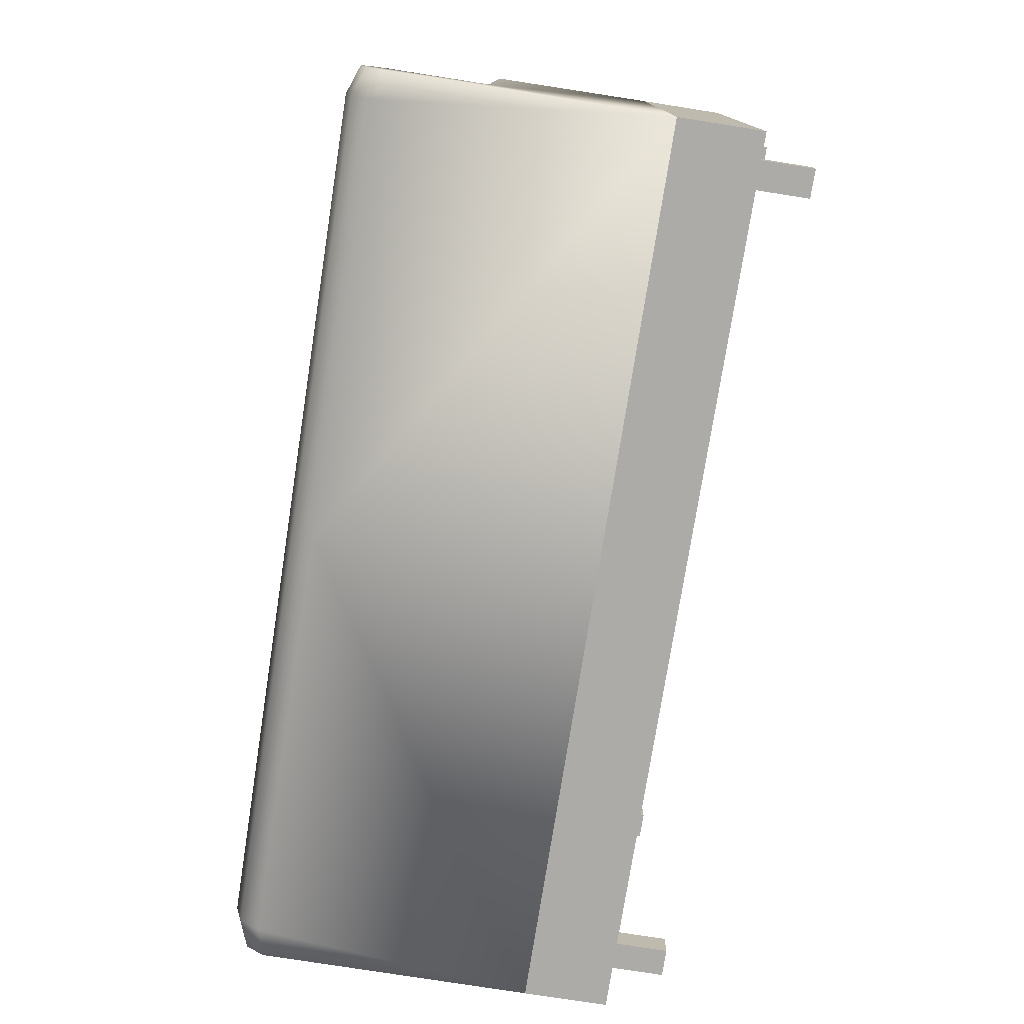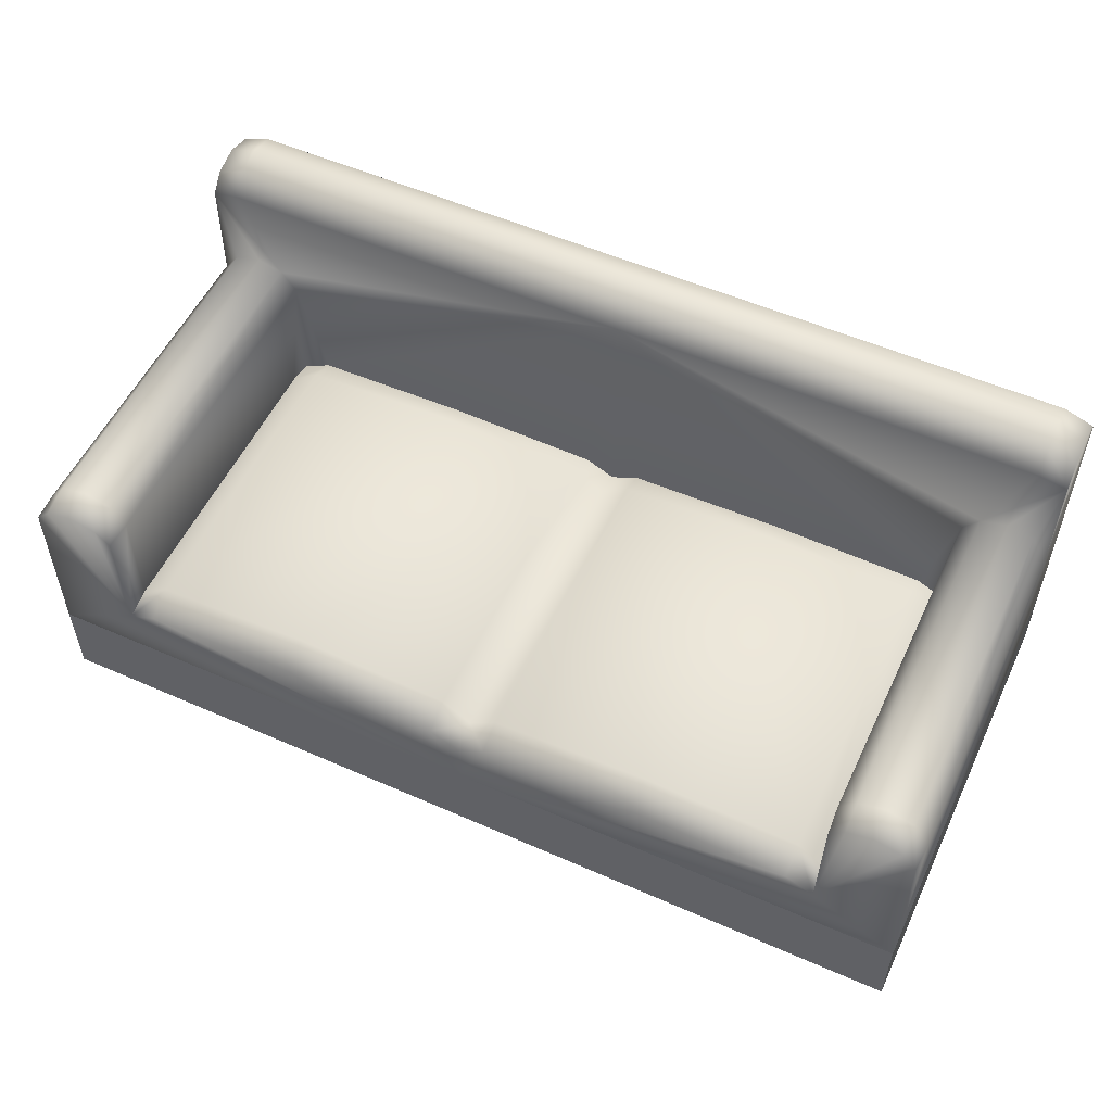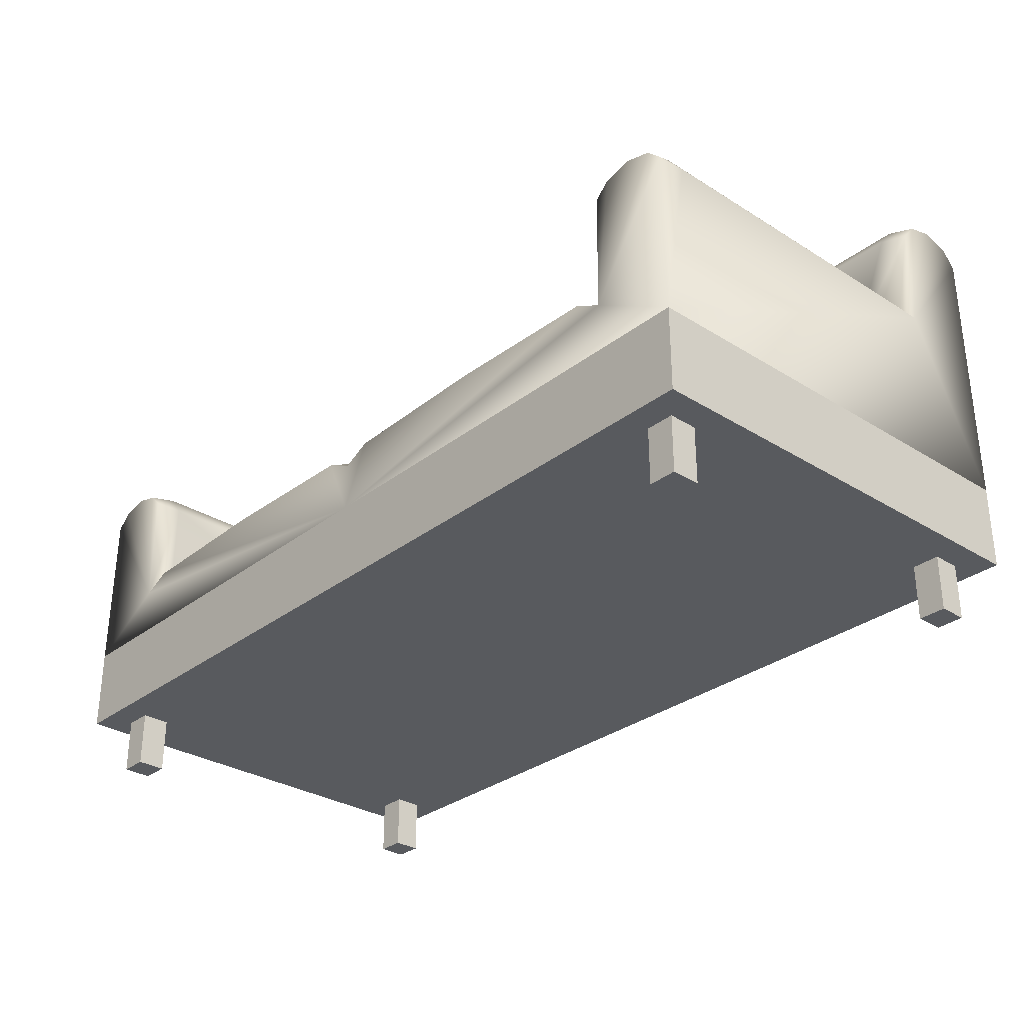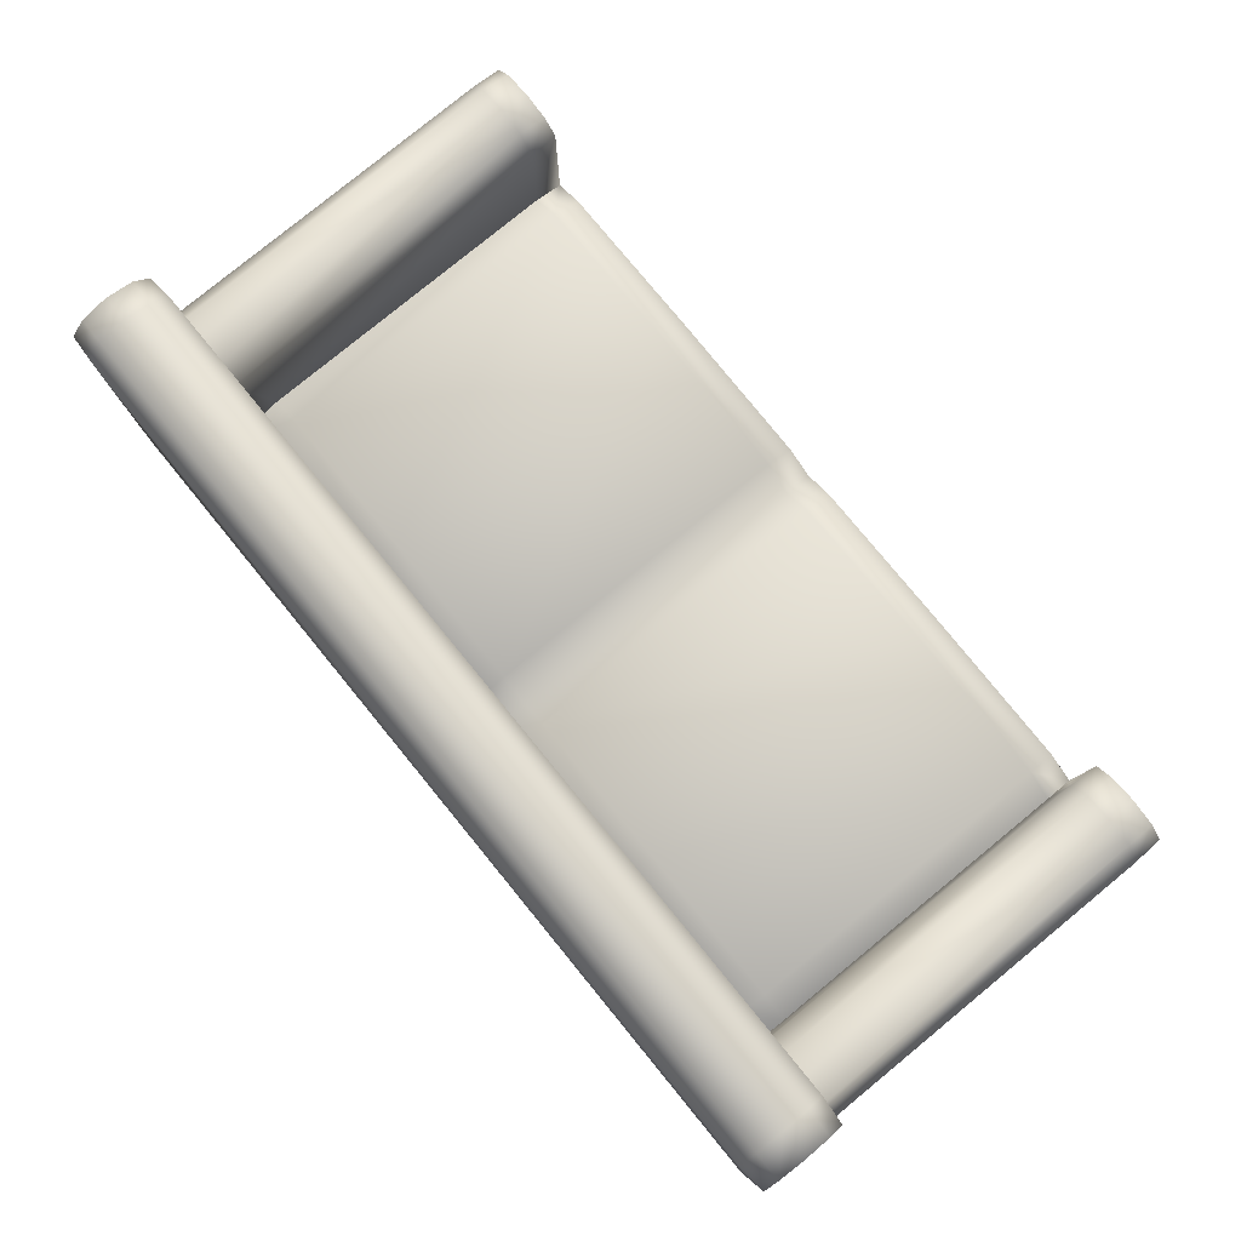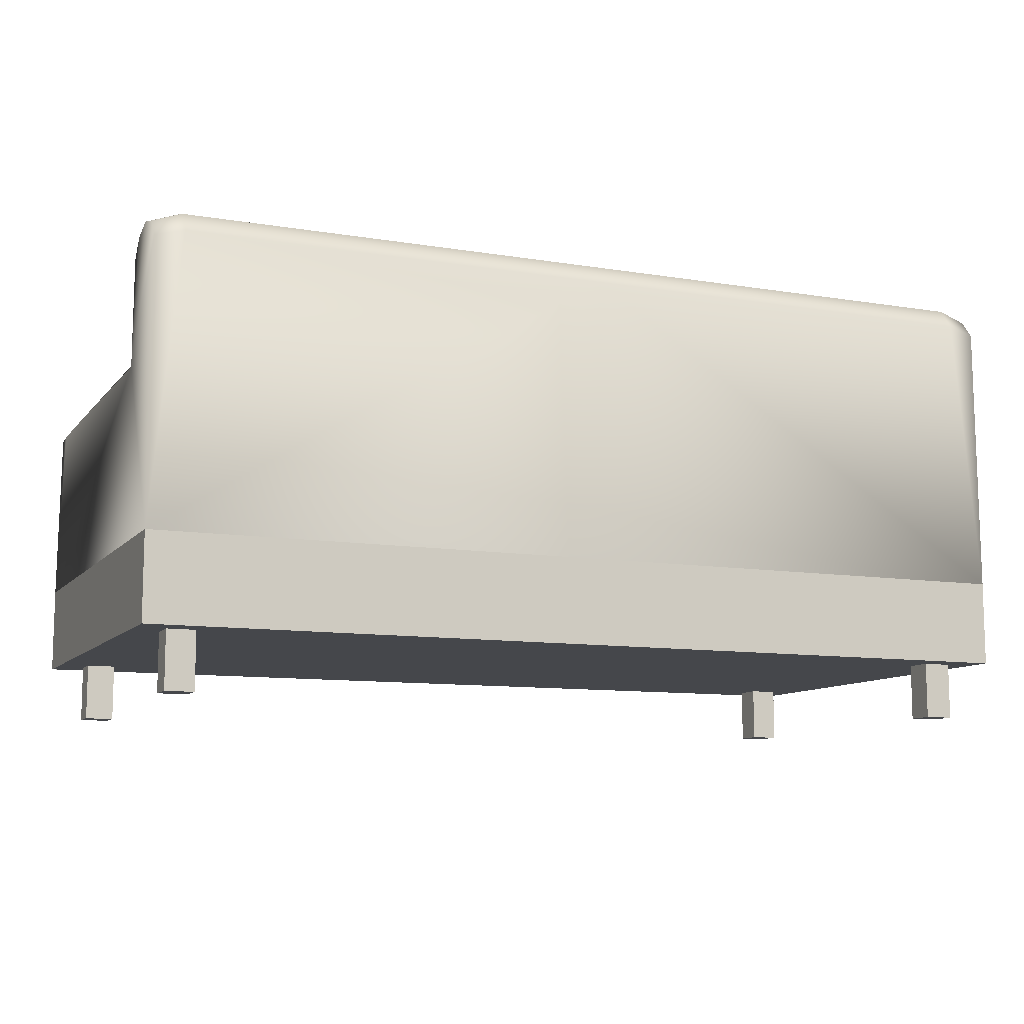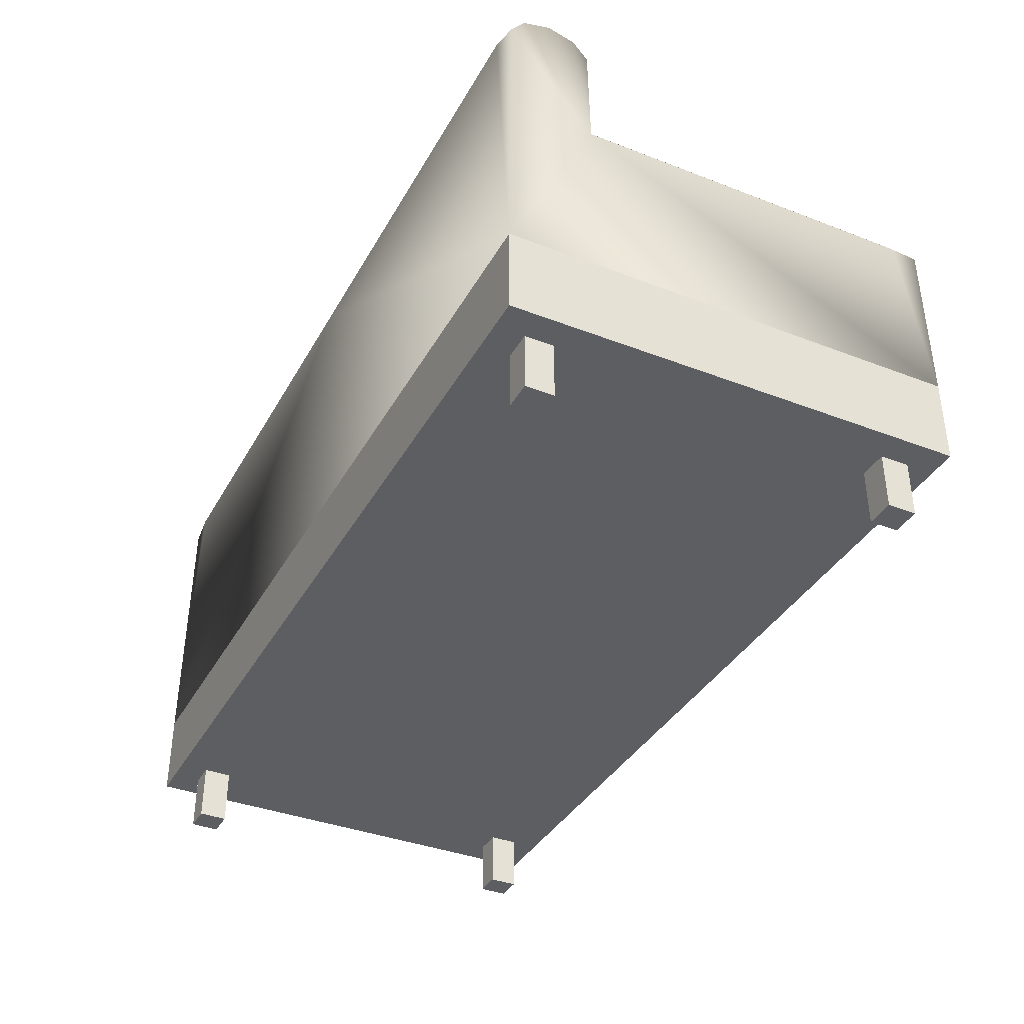
<metadata>
{"format":"obj","ext":"obj","renderer":"f3d","projection":"perspective","resolution":1024,"background":"white","views":[{"elev":-76.3,"azim":81.1,"up":"+Y"},{"elev":54.4,"azim":-155.0,"up":"+Z"},{"elev":-30.7,"azim":-132.0,"up":"+Z"},{"elev":79.7,"azim":50.7,"up":"+Z"},{"elev":-10.2,"azim":-22.9,"up":"+Z"},{"elev":-37.5,"azim":63.7,"up":"+Z"}]}
</metadata>
<code>
v 0.465 -0.312 0.234
v -1.348 0.5 0.219
v -1.348 -0.312 0.234
v -1.465 0.5 0.219
v 0.5 -0.316 0.422
v 0.5 -0.496 0.422
v -1.5 -0.496 0.422
v -1.5 -0.316 0.422
v 0.313 -0.312 -0.078
v 0.313 0.5 -0.078
v 0.496 0.5 0.188
v 0.5 -0.312 0.188
v 0.313 -0.312 0.188
v 0.316 0.5 0.188
v -1.312 0.5 -0.078
v -1.312 -0.312 -0.078
v -1.316 0.5 0.188
v -1.312 -0.312 0.188
v -1.5 -0.312 0.188
v -1.496 0.5 0.188
v -0.5 0.5 -0.078
v -0.5 -0.5 0.438
v -0.5 -0.312 0.438
v -0.5 -0.312 -0.078
v -1.465 -0.312 0.234
v 0.465 0.5 0.219
v 0.348 -0.312 0.234
v 0.348 0.5 0.219
v -1.406 0.5 0.234
v -1.406 -0.312 0.25
v 0.406 0.5 0.234
v 0.406 -0.312 0.25
v 0.5 -0.406 0.477
v -1.5 -0.406 0.477
v -0.5 -0.406 0.5
v 0.5 -0.465 0.461
v -1.5 -0.348 0.461
v -0.5 -0.348 0.484
v 0.5 -0.348 0.461
v -1.5 -0.465 0.461
v -0.5 -0.465 0.484
v -0.906 -0.312 -0.039
v -0.094 -0.312 -0.039
v -0.094 0.5 -0.039
v -0.906 0.5 -0.039
v -0.562 -0.312 -0.047
v -1.25 0.5 -0.047
v -0.437 -0.312 -0.047
v -0.437 0.5 -0.047
v 0.25 0.5 -0.047
v 0.25 -0.312 -0.047
v -1.25 -0.312 -0.047
v -0.562 0.5 -0.047
v -0.094 0.438 0
v -0.906 0.438 0
v 0.313 0.438 -0.062
v -1.312 0.438 -0.062
v -0.5 0.438 -0.062
v -0.562 0.438 -0.016
v 0.25 0.438 -0.016
v -1.25 0.438 -0.016
v -0.437 0.438 -0.016
v -0.094 -0.25 0
v -0.906 -0.25 0
v 0.313 -0.25 -0.062
v -0.562 -0.25 -0.016
v 0.25 -0.25 -0.016
v -1.25 -0.25 -0.016
v -0.437 -0.25 -0.016
v -1.312 -0.25 -0.062
v -0.5 -0.25 -0.062
v -2.426 -0.229 -0.153
v 0.5 0.438 0.188
v 0.313 0.438 0.188
v -1.312 0.438 0.188
v -1.5 0.438 0.188
v 0.465 0.438 0.234
v -1.348 0.438 0.234
v 0.348 0.438 0.234
v -1.465 0.438 0.234
v 0.406 0.438 0.25
v -1.406 0.438 0.25
v 0.438 -0.312 0.438
v -1.437 -0.5 0.438
v 0.438 -0.5 0.438
v -1.437 -0.312 0.438
v -1.437 -0.406 0.5
v 0.438 -0.406 0.5
v 0.438 -0.348 0.484
v -1.437 -0.348 0.484
v -1.437 -0.465 0.484
v 0.438 -0.465 0.484
v -0.5 -0.5 -0.187
v -1.5 -0.5 -0.187
v 0.5 -0.5 -0.187
v -1.5 0.5 -0.187
v -0.5 0.5 -0.187
v 0.5 0.5 -0.187
v -1.5 0.5 -0.375
v -1.5 -0.5 -0.375
v 0.5 -0.5 -0.375
v 0.5 0.5 -0.375
v 0.438 0.438 -0.5
v 0.438 0.375 -0.5
v 0.375 0.375 -0.5
v 0.375 0.438 -0.5
v 0.438 0.438 -0.375
v 0.438 0.375 -0.375
v 0.375 0.375 -0.375
v 0.375 0.438 -0.375
v -1.375 0.438 -0.5
v -1.375 0.375 -0.5
v -1.437 0.375 -0.5
v -1.437 0.438 -0.5
v -1.375 0.438 -0.375
v -1.375 0.375 -0.375
v -1.437 0.375 -0.375
v -1.437 0.438 -0.375
v 0.438 -0.375 -0.5
v 0.438 -0.437 -0.5
v 0.375 -0.437 -0.5
v 0.375 -0.375 -0.5
v 0.438 -0.375 -0.375
v 0.438 -0.437 -0.375
v 0.375 -0.437 -0.375
v 0.375 -0.375 -0.375
v -1.375 -0.375 -0.5
v -1.375 -0.437 -0.5
v -1.437 -0.437 -0.5
v -1.437 -0.375 -0.5
v -1.375 -0.375 -0.375
v -1.375 -0.437 -0.375
v -1.437 -0.437 -0.375
v -1.437 -0.375 -0.375
v -0.5 -0.5 -0.375
v -0.5 0.5 -0.375
g 1
f 48 24 23
f 92 85 6 36
f 74 65 13
f 77 1 12 73
f 65 74 56
f 78 3 18 75
f 63 69 48 43
f 69 71 24 48
f 55 45 47 61
f 81 32 1 77
f 61 47 15 57
f 82 30 3 78
f 74 13 27 79
f 23 38 89 83
f 27 23 83
f 13 23 27
f 5 27 83
f 76 19 25 80
f 65 67 51 9
f 30 8 3
f 67 63 43 51
f 79 27 32 81
f 19 8 25
f 59 53 45 55
f 80 25 30 82
f 12 1 5
f 9 13 65
f 32 5 1
f 5 32 27
f 8 30 25
f 74 14 10 56
f 37 19 34
f 8 19 37
f 8 37 90 86
f 34 40 91 87
f 35 41 92 88
f 75 70 57
f 18 70 75
f 16 70 18
f 17 75 57 15
f 4 15 20
f 29 15 4
f 2 15 29
f 17 15 2
f 89 88 33 39
f 83 89 39 5
f 88 92 36 33
f 48 23 43
f 43 23 51
f 66 59 55 64
f 50 44 54 60
f 10 50 60 56
f 68 61 57 70
f 64 55 61 68
f 49 21 58 62
f 44 49 62 54
f 9 51 13
f 23 13 51
f 16 18 52
f 42 64 68 52
f 52 68 70 16
f 46 66 64 42
f 60 54 63 67
f 97 96 15
f 56 60 67 65
f 47 97 15
f 62 58 71 69
f 54 62 69 63
f 45 97 47
f 53 97 45
f 4 80 82 29
f 28 79 81 31
f 20 76 80 4
f 14 74 79 28
f 29 82 78 2
f 31 81 77 26
f 2 78 75 17
f 26 77 73 11
f 11 10 26
f 26 10 31
f 28 31 10
f 10 14 28
f 38 35 88 89
f 37 34 87 90
f 40 7 84 91
f 41 22 85 92
f 34 19 40
f 19 7 40
f 6 12 36
f 36 12 33
f 33 12 39
f 12 5 39
f 3 8 86
f 7 94 84
f 21 97 53
f 95 98 12
f 12 98 73
f 73 98 11
f 10 11 98
f 50 10 97
f 50 97 44
f 44 97 49
f 49 97 21
f 98 97 10
f 22 84 94
f 93 22 94
f 86 23 3
f 24 71 66 46
f 23 52 18
f 15 96 20
f 20 96 76
f 76 96 19
f 96 94 19
f 19 94 7
f 6 95 12
f 85 95 6
f 22 95 85
f 22 93 95
f 71 58 59 66
f 42 52 23
f 46 42 23
f 24 46 23
f 87 91 41 35
f 86 90 38 23
f 90 87 35 38
f 3 23 18
f 58 21 53 59
f 91 84 22 41
g 2
f 102 136 97 98
f 99 100 94 96
f 101 102 98 95
f 136 135 100 99
f 101 95 93 135
f 100 135 93 94
f 107 108 104 103
f 108 109 105 104
f 109 110 106 105
f 110 107 103 106
f 103 104 105 106
f 115 116 112 111
f 116 117 113 112
f 117 118 114 113
f 118 115 111 114
f 111 112 113 114
f 102 101 135 136
f 123 124 120 119
f 124 125 121 120
f 125 126 122 121
f 126 123 119 122
f 119 120 121 122
f 131 132 128 127
f 132 133 129 128
f 133 134 130 129
f 134 131 127 130
f 127 128 129 130
f 136 99 96 97

</code>
